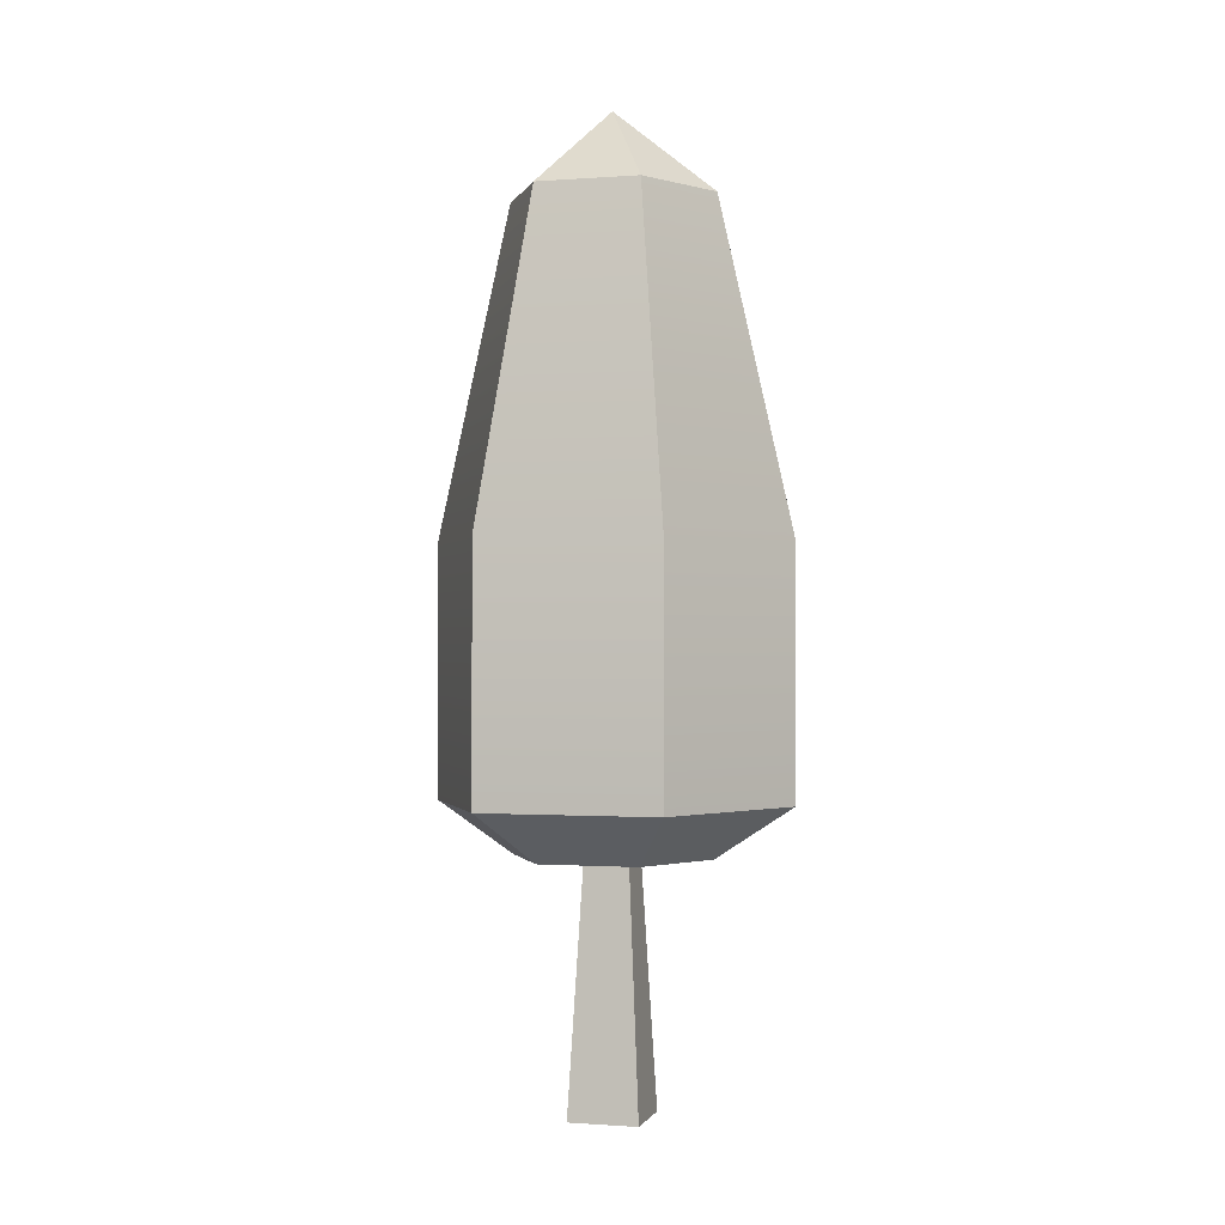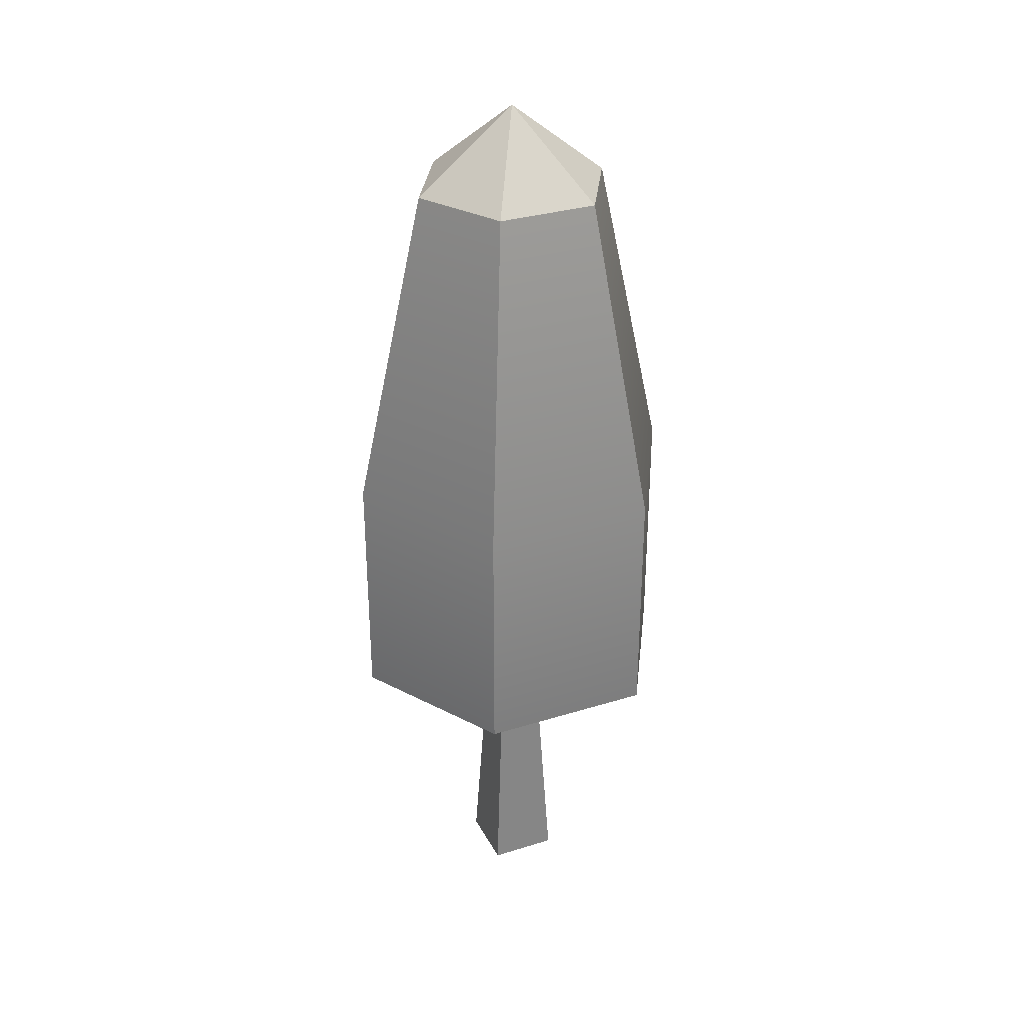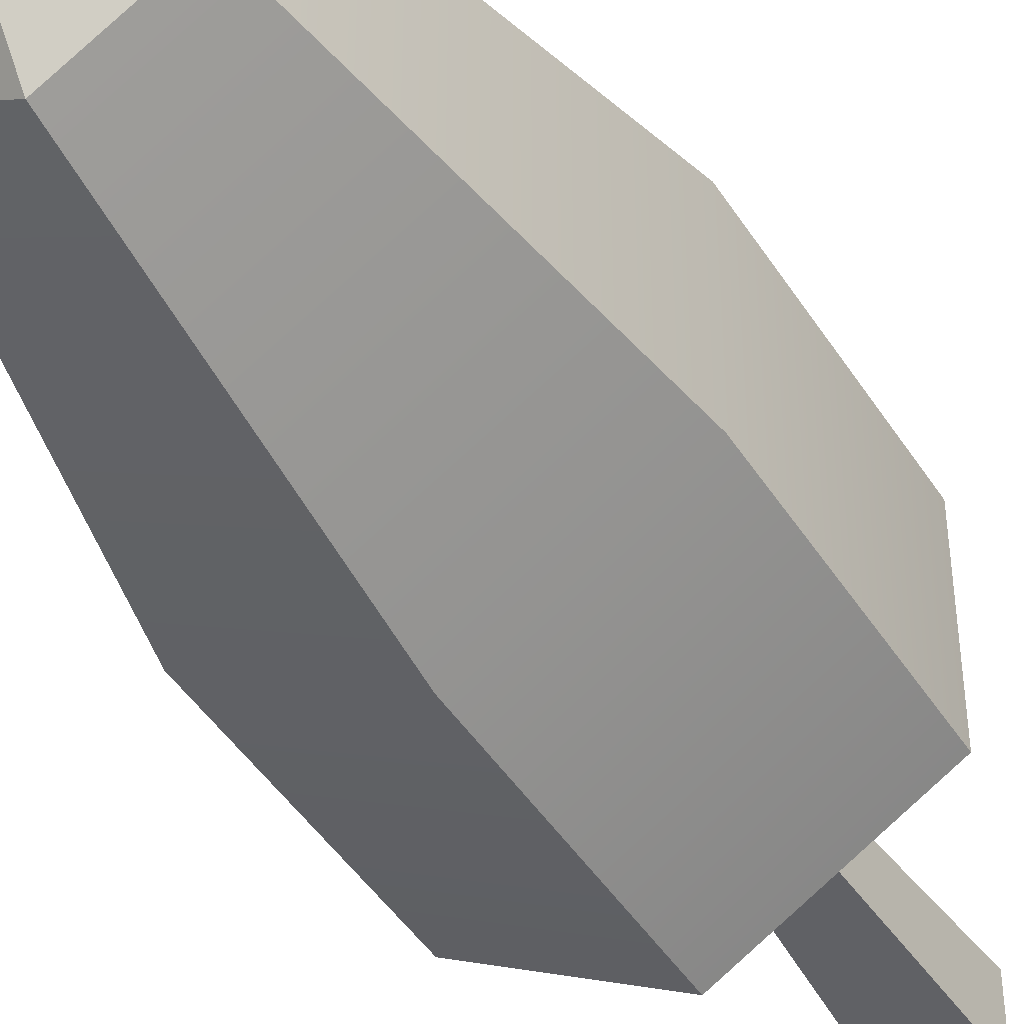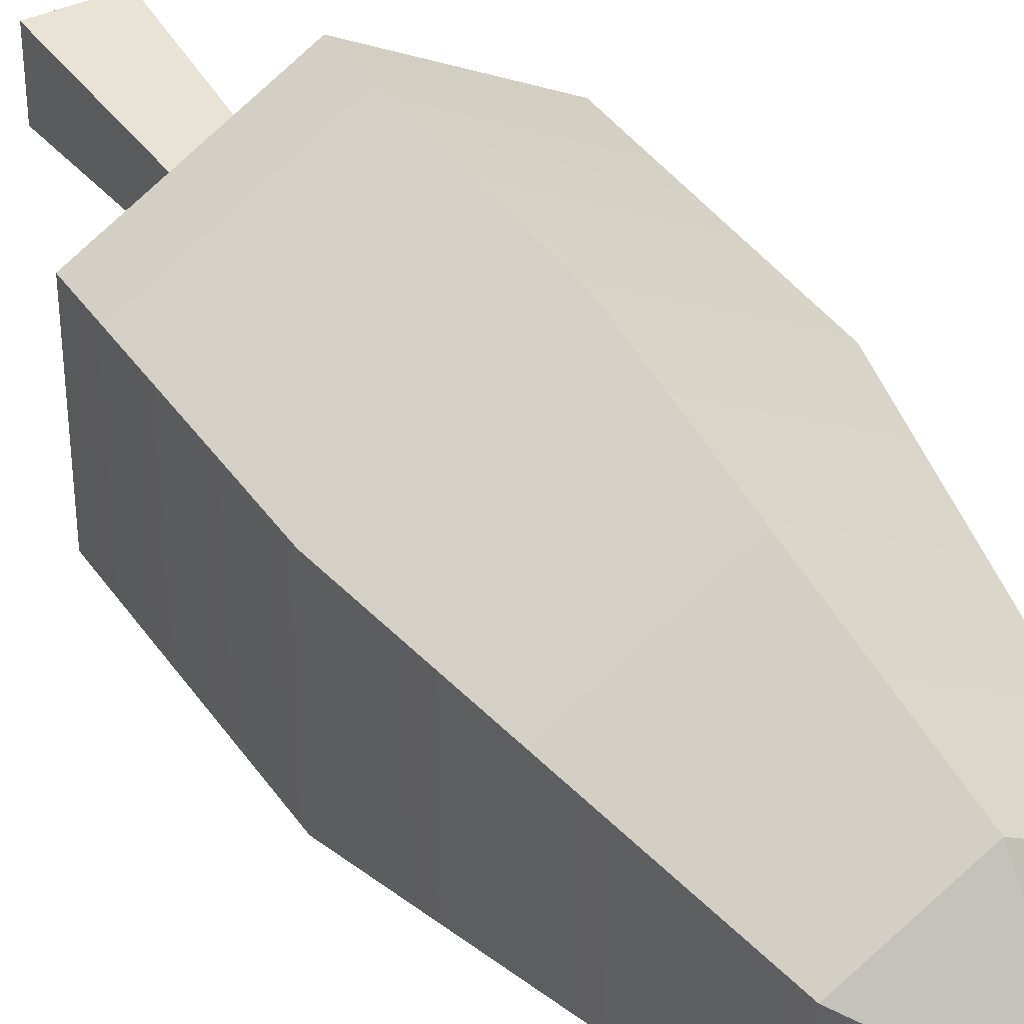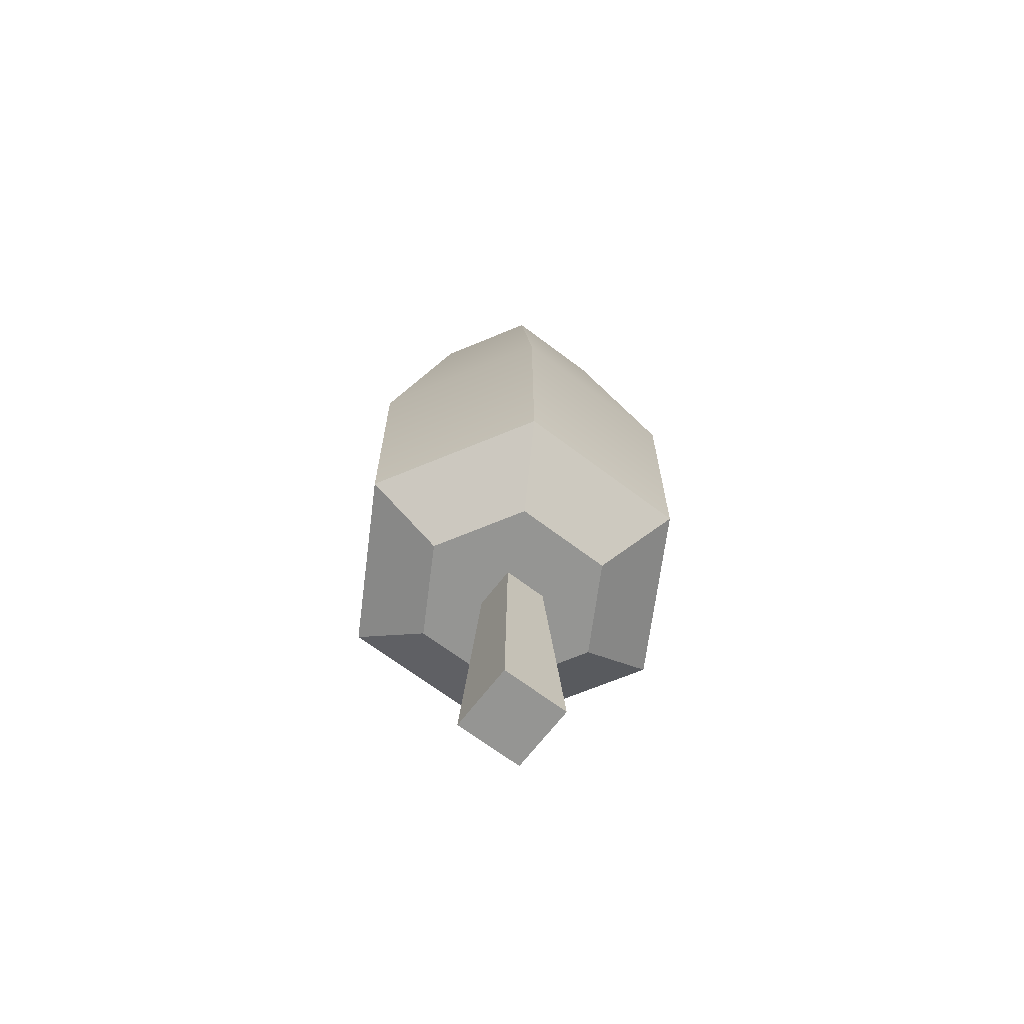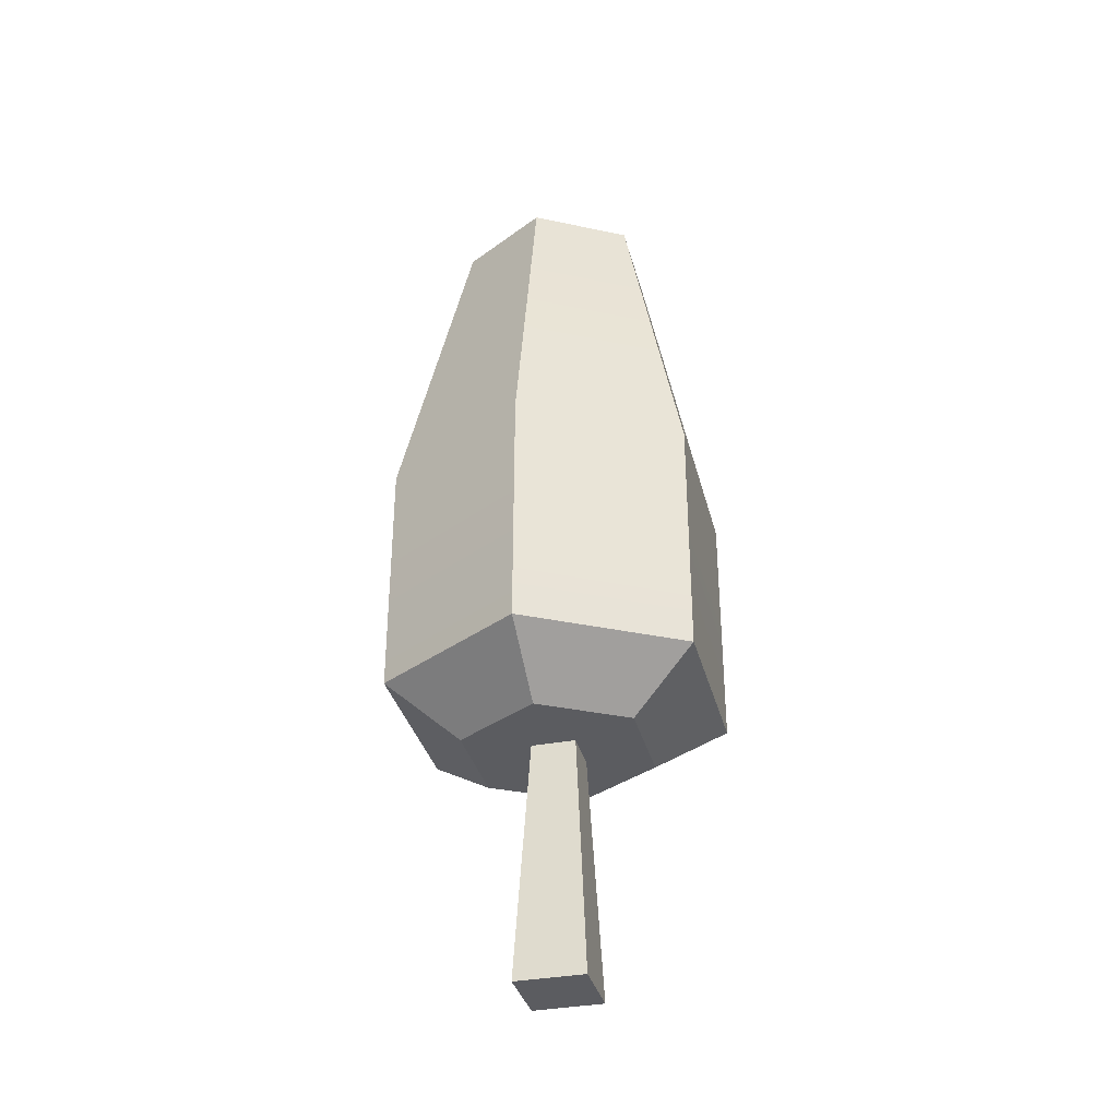
<metadata>
{"format":"obj","ext":"obj","renderer":"f3d","projection":"perspective","resolution":1024,"background":"white","views":[{"elev":-0.8,"azim":105.4,"up":"+Y"},{"elev":31.7,"azim":-113.7,"up":"+Y"},{"elev":-45.6,"azim":-149.3,"up":"+Z"},{"elev":38.8,"azim":149.3,"up":"+Z"},{"elev":-67.3,"azim":52.7,"up":"+Y"},{"elev":-35.0,"azim":14.2,"up":"+Y"}]}
</metadata>
<code>
g Mesh1 Group1 Model
v 0.1698 2.313 -0.6022
v 0.4043 2.531 -0.4668
v 0.4043 2.313 -0.4668
f 1 2 3
v 0.1698 2.313 -0.3314
f 4 2 1
v 0.4043 2.313 -0.1961
f 5 2 4
v 0.6388 2.313 -0.3314
f 2 5 6
f 5 6 3 1 4
v 0.8086 1.445 -0.2334
v 0.4043 1.445 -0
f 7 6 5 8
v 0.8086 1.445 -0.7002
v 0.6388 2.313 -0.6022
f 7 9 10 6
v 0.8086 0.7867 -0.2334
v 0.8086 0.7867 -0.7002
f 11 12 9 7
v 0.6307 0.6515 -0.3361
v 0.6307 0.6515 -0.5975
f 13 14 12 11
v 0.4629 0.6515 -0.4082
f 13 15 14
v 0.4043 0.6515 -0.2054
f 16 15 13
v 0.3457 0.6515 -0.4082
f 16 17 15
v 0.1779 0.6515 -0.3361
f 18 17 16
v 0.3457 0.6515 -0.5254
f 17 18 19
v 0.4043 0.6515 -0.7283
f 18 20 19
v 0.1779 0.6515 -0.5975
f 20 18 21
v 0 0.7867 -0.2334
v 0 0.7867 -0.7002
f 22 23 21 18
v 0 1.445 -0.2334
v 0 1.445 -0.7002
f 23 22 24 25
v 0.4043 0.7867 -0
f 22 26 8 24
f 16 26 22 18
f 13 11 26 16
f 26 11 7 8
f 8 5 4 24
f 4 1 25 24
v 0.4043 2.313 -0.7376
v 0.4043 1.445 -0.9337
f 25 1 27 28
f 27 1 3 6 10
f 1 2 27
f 27 2 10
f 10 2 6
f 2 6 3
f 28 27 10 9
v 0.4043 0.7867 -0.9337
f 12 29 28 9
f 20 29 12 14
f 21 23 29 20
f 29 23 25 28
v 0.4629 0.6515 -0.5254
f 30 20 14
f 19 20 30
v 0.312 0 -0.5591
v 0.4966 0 -0.5591
f 31 19 30 32
v 0.312 0 -0.3745
f 33 17 19 31
v 0.4966 0 -0.3745
f 34 15 17 33
f 34 32 30 15
f 33 31 32 34
f 30 14 15

</code>
